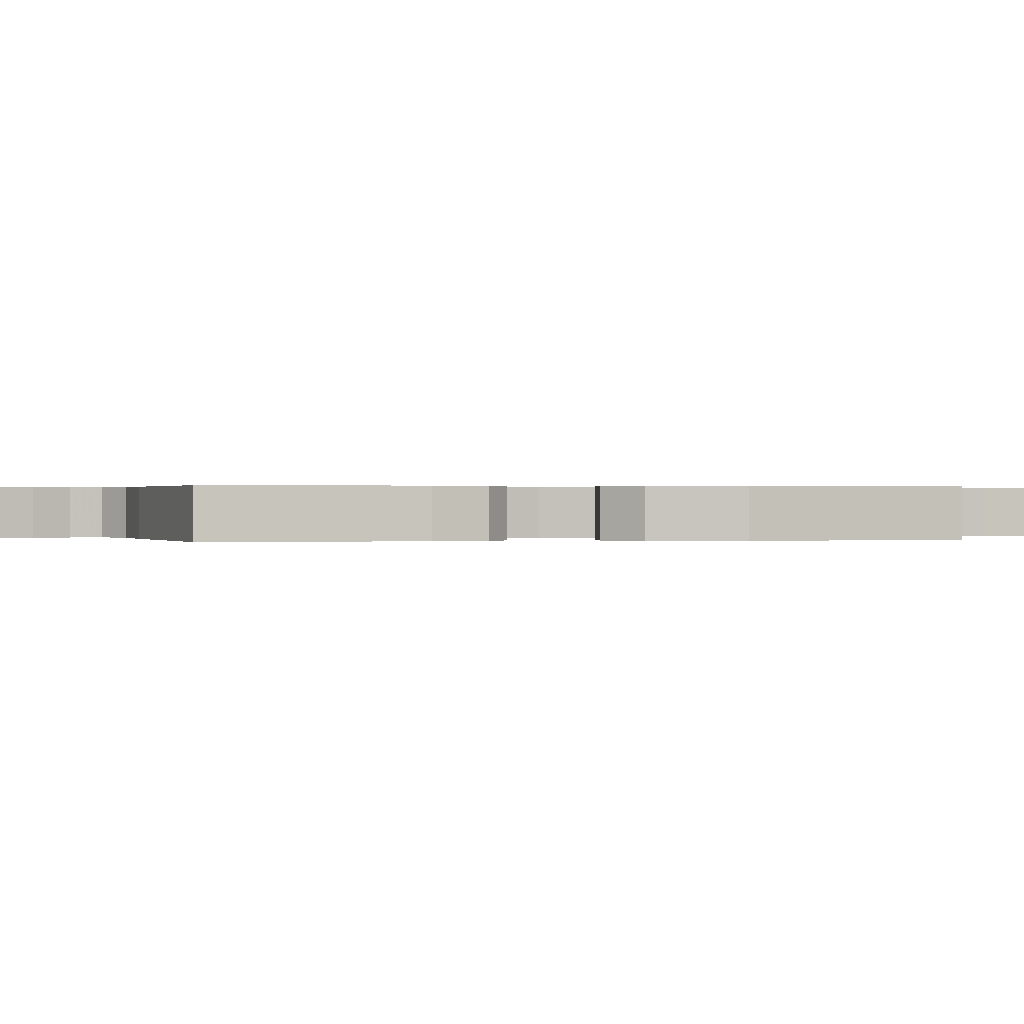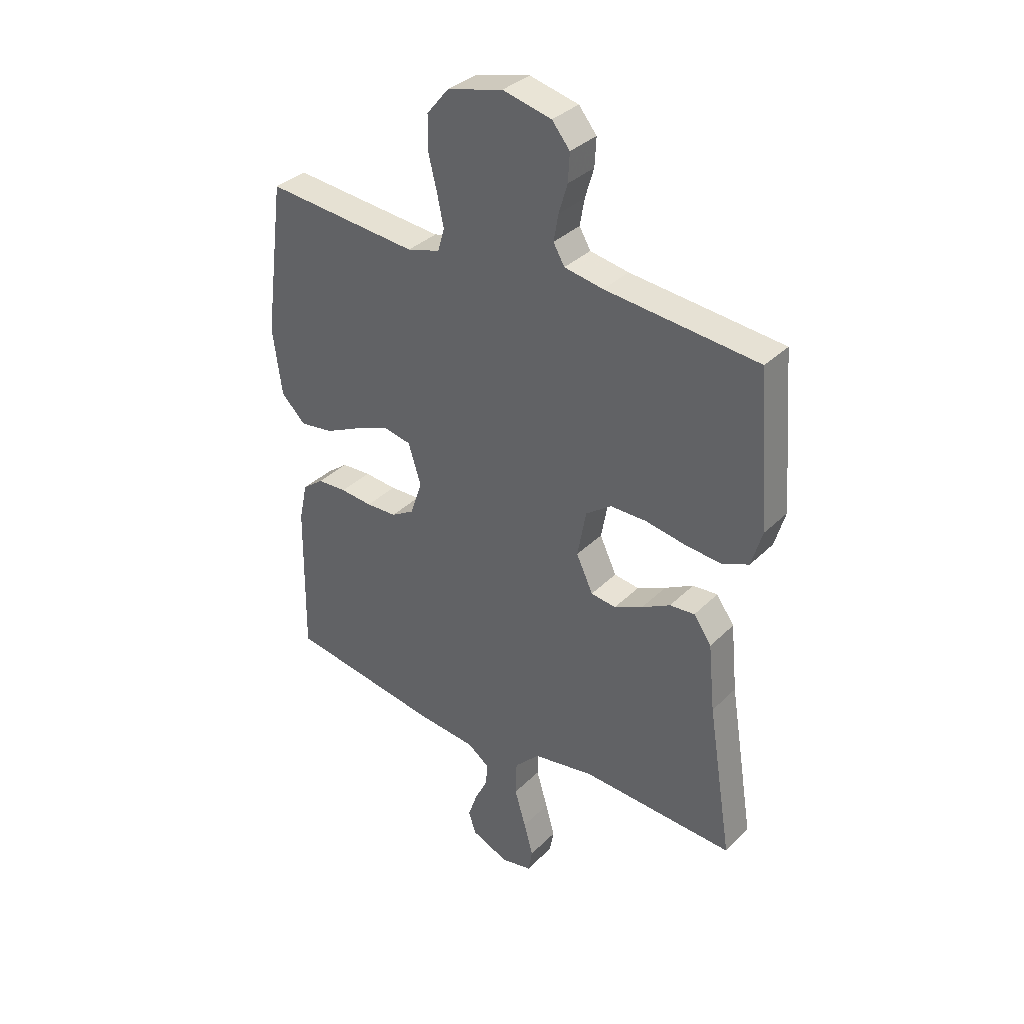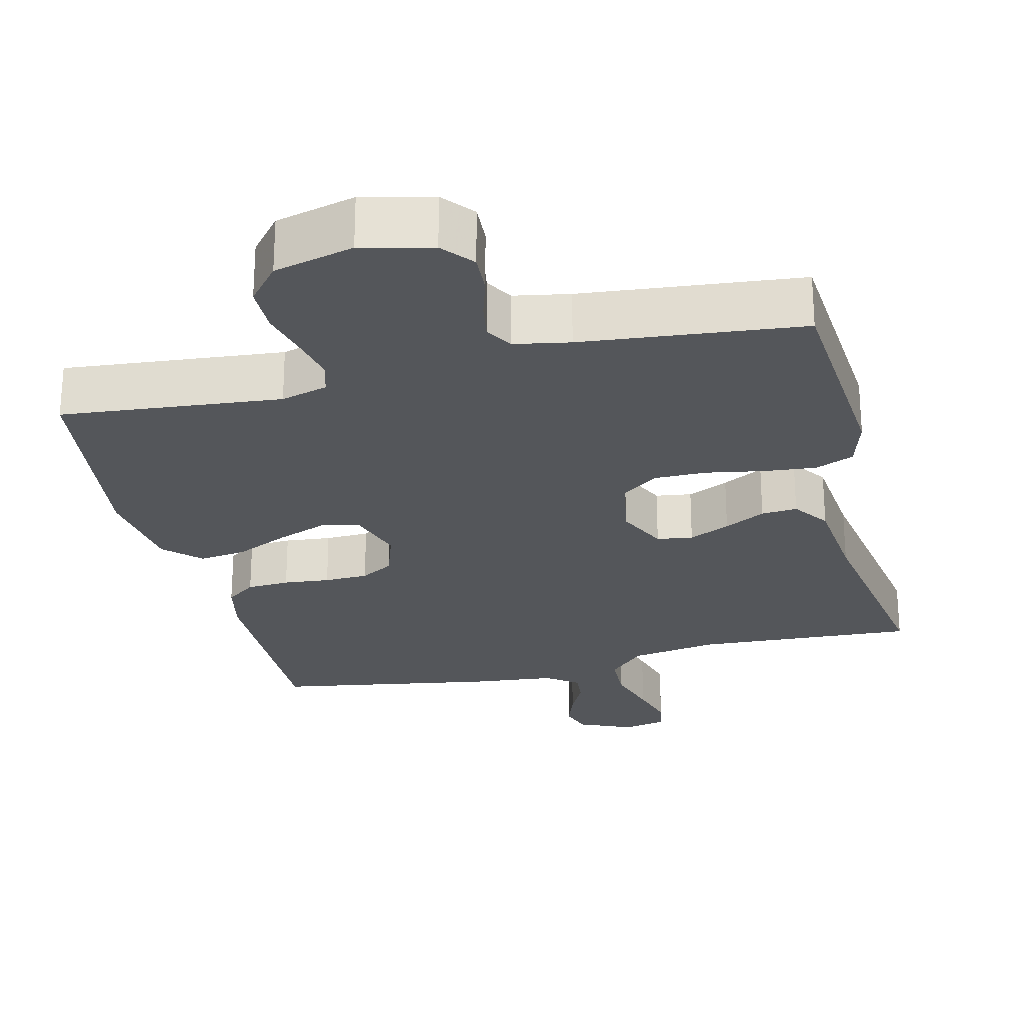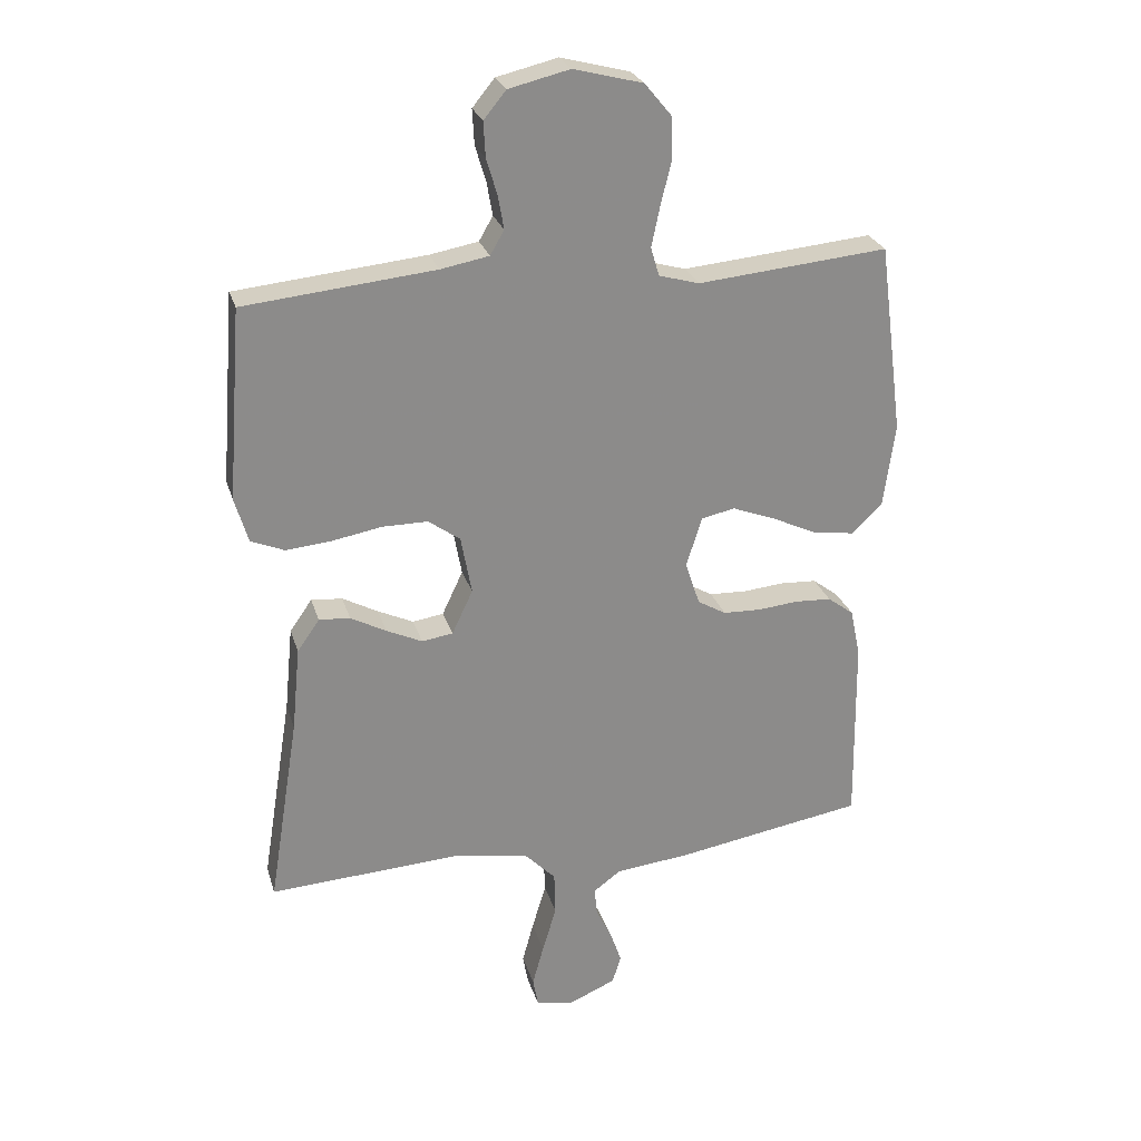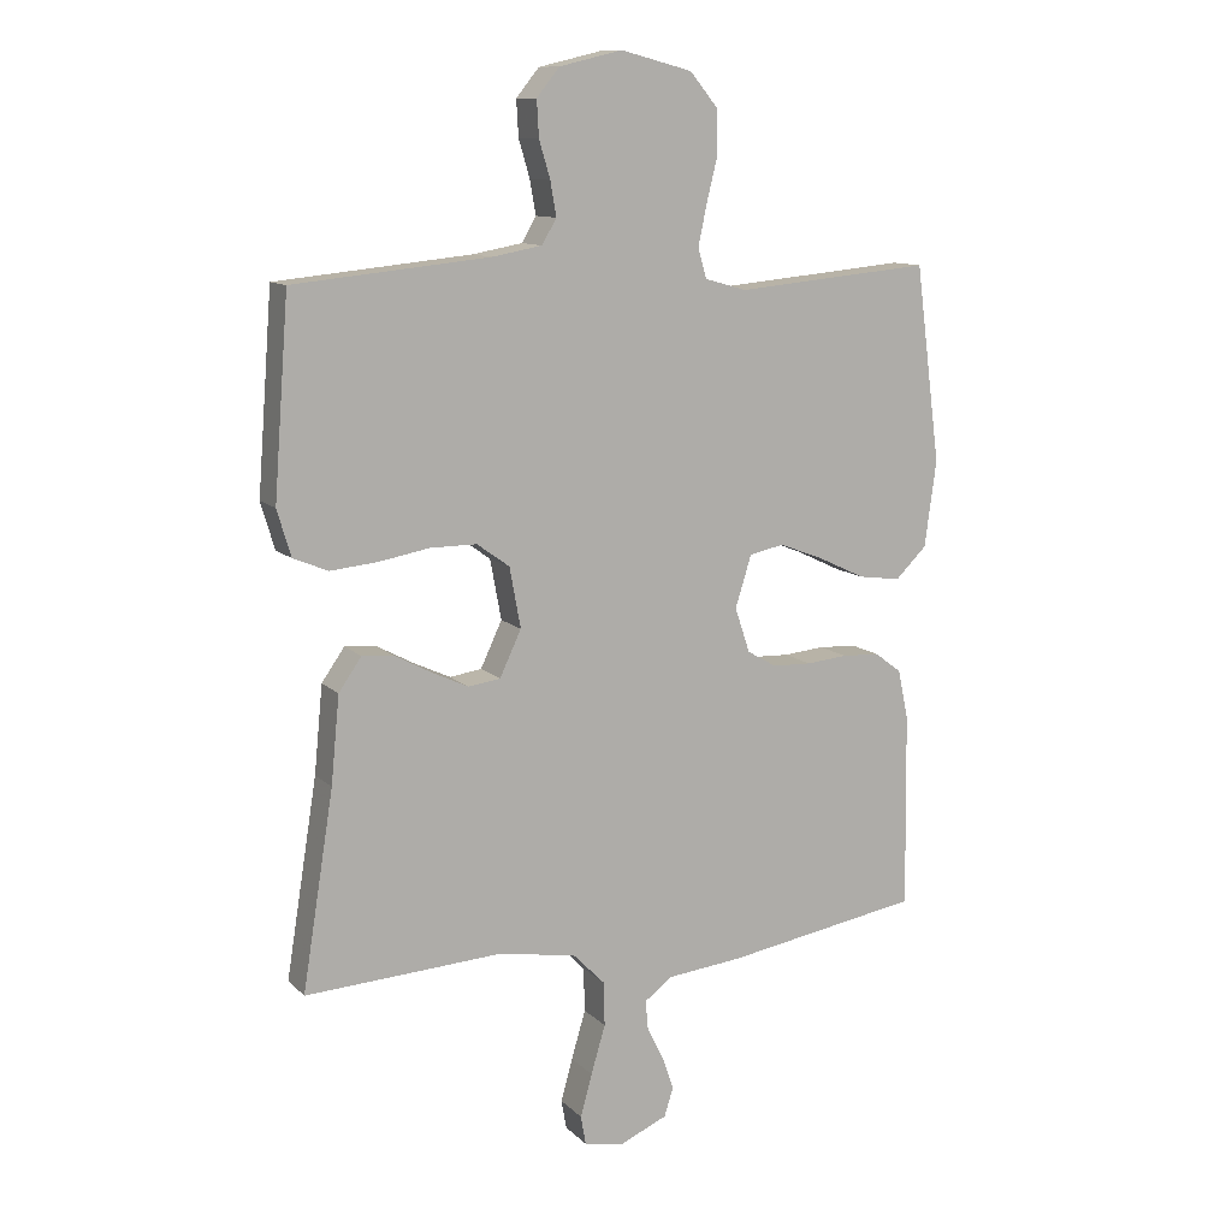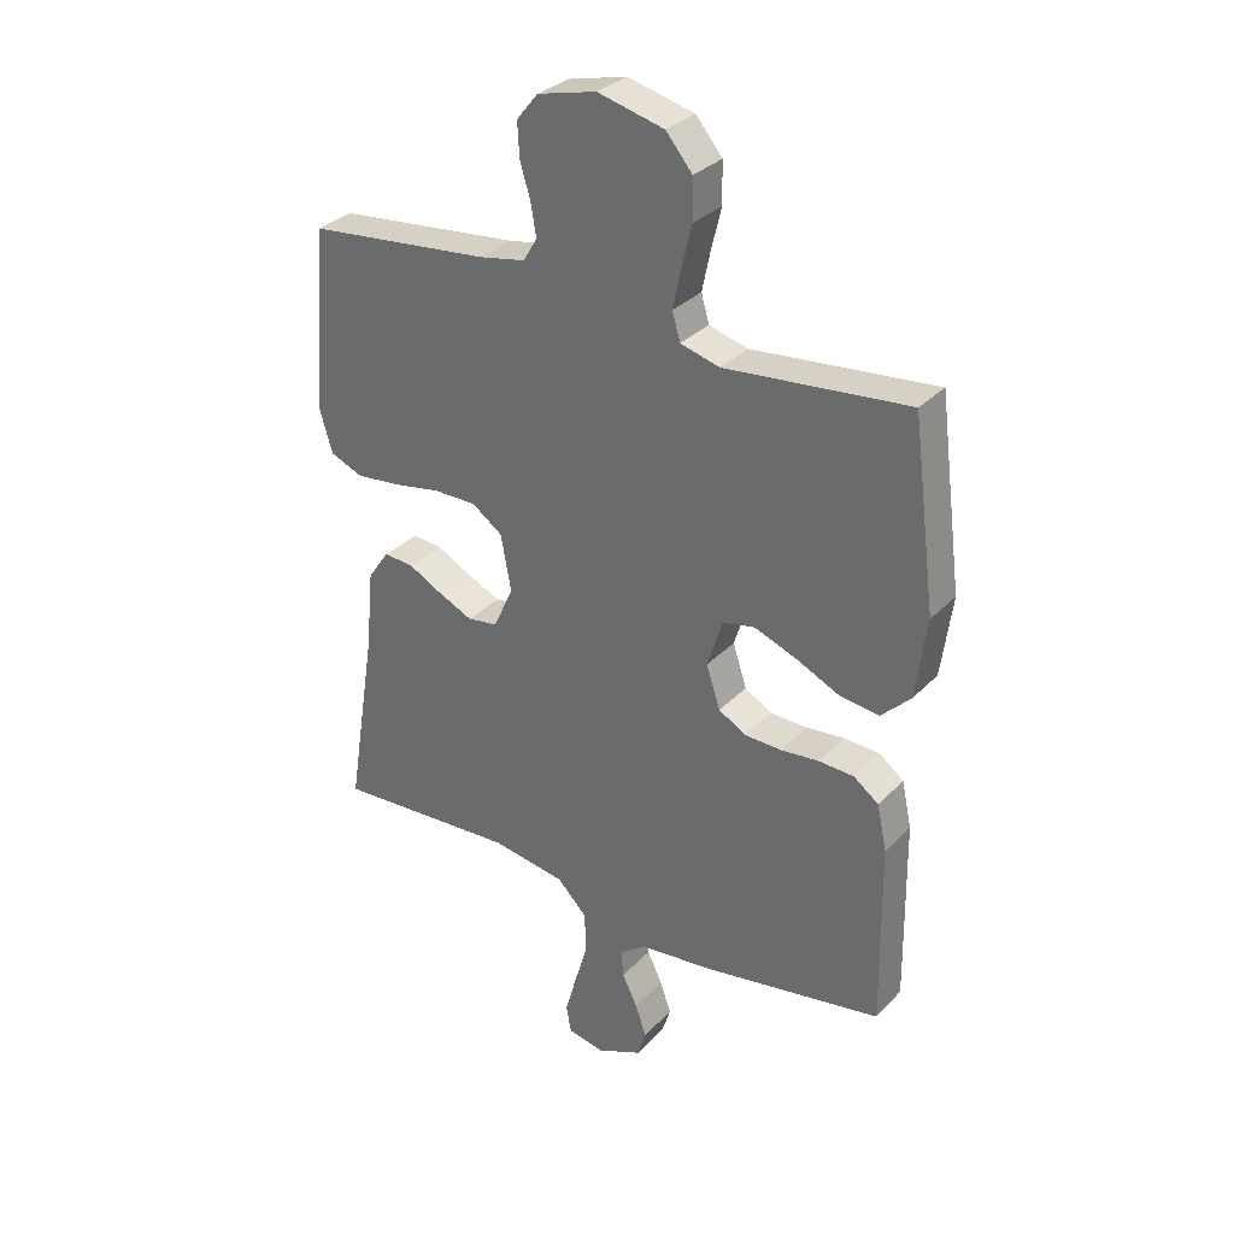
<metadata>
{"format":"obj","ext":"obj","renderer":"f3d","projection":"perspective","resolution":1024,"background":"white","views":[{"elev":0.2,"azim":-101.1,"up":"+Y"},{"elev":34.6,"azim":37.7,"up":"+Z"},{"elev":-25.5,"azim":13.7,"up":"+Y"},{"elev":26.0,"azim":164.6,"up":"+Z"},{"elev":11.3,"azim":154.0,"up":"+Z"},{"elev":31.5,"azim":-144.7,"up":"+Z"}]}
</metadata>
<code>
v -0.5 0.07 0.5
v -0.2 0.07 0.472
v -0.136 0.07 0.49
v -0.123 0.07 0.535
v -0.136 0.07 0.597
v -0.153 0.07 0.666
v -0.152 0.07 0.732
v -0.109 0.07 0.784
v 0 0.07 0.812
v 0.096 0.07 0.789
v 0.131 0.07 0.746
v 0.128 0.07 0.691
v 0.111 0.07 0.634
v 0.102 0.07 0.582
v 0.124 0.07 0.544
v 0.2 0.07 0.53
v 0.5 0.07 0.5
v 0.523 0.07 0.2
v 0.502 0.07 0.129
v 0.449 0.07 0.107
v 0.377 0.07 0.114
v 0.299 0.07 0.128
v 0.228 0.07 0.128
v 0.178 0.07 0.092
v 0.161 0.07 0
v 0.194 0.07 -0.07
v 0.243 0.07 -0.077
v 0.299 0.07 -0.051
v 0.355 0.07 -0.021
v 0.404 0.07 -0.017
v 0.439 0.07 -0.067
v 0.452 0.07 -0.2
v 0.5 0.07 -0.5
v 0.2 0.07 -0.483
v 0.079 0.07 -0.503
v 0.03 0.07 -0.553
v 0.028 0.07 -0.621
v 0.05 0.07 -0.695
v 0.068 0.07 -0.76
v 0.06 0.07 -0.805
v 0 0.07 -0.817
v -0.074 0.07 -0.785
v -0.088 0.07 -0.741
v -0.07 0.07 -0.689
v -0.045 0.07 -0.638
v -0.041 0.07 -0.594
v -0.084 0.07 -0.562
v -0.2 0.07 -0.55
v -0.5 0.07 -0.5
v -0.496 0.07 -0.2
v -0.48 0.07 -0.125
v -0.439 0.07 -0.094
v -0.381 0.07 -0.091
v -0.318 0.07 -0.097
v -0.258 0.07 -0.095
v -0.213 0.07 -0.069
v -0.19 0.07 0
v -0.215 0.07 0.079
v -0.268 0.07 0.09
v -0.336 0.07 0.064
v -0.408 0.07 0.03
v -0.473 0.07 0.021
v -0.521 0.07 0.068
v -0.539 0.07 0.2
v -0.5 0 0.5
v -0.2 0 0.472
v -0.136 0 0.49
v -0.123 0 0.535
v -0.136 0 0.597
v -0.153 0 0.666
v -0.152 0 0.732
v -0.109 0 0.784
v 0 0 0.812
v 0.096 0 0.789
v 0.131 0 0.746
v 0.128 0 0.691
v 0.111 0 0.634
v 0.102 0 0.582
v 0.124 0 0.544
v 0.2 0 0.53
v 0.5 0 0.5
v 0.523 0 0.2
v 0.502 0 0.129
v 0.449 0 0.107
v 0.377 0 0.114
v 0.299 0 0.128
v 0.228 0 0.128
v 0.178 0 0.092
v 0.161 0 0
v 0.194 0 -0.07
v 0.243 0 -0.077
v 0.299 0 -0.051
v 0.355 0 -0.021
v 0.404 0 -0.017
v 0.439 0 -0.067
v 0.452 0 -0.2
v 0.5 0 -0.5
v 0.2 0 -0.483
v 0.079 0 -0.503
v 0.03 0 -0.553
v 0.028 0 -0.621
v 0.05 0 -0.695
v 0.068 0 -0.76
v 0.06 0 -0.805
v 0 0 -0.817
v -0.074 0 -0.785
v -0.088 0 -0.741
v -0.07 0 -0.689
v -0.045 0 -0.638
v -0.041 0 -0.594
v -0.084 0 -0.562
v -0.2 0 -0.55
v -0.5 0 -0.5
v -0.496 0 -0.2
v -0.48 0 -0.125
v -0.439 0 -0.094
v -0.381 0 -0.091
v -0.318 0 -0.097
v -0.258 0 -0.095
v -0.213 0 -0.069
v -0.19 0 0
v -0.215 0 0.079
v -0.268 0 0.09
v -0.336 0 0.064
v -0.408 0 0.03
v -0.473 0 0.021
v -0.521 0 0.068
v -0.539 0 0.2
f 63 64 1 2
f 60 61 62 63
f 59 60 63 2
f 58 59 2 3
f 57 58 3 4
f 51 52 53 54
f 51 54 55
f 50 51 55
f 47 48 49 50
f 46 47 50 55
f 42 43 44 45
f 40 41 42 45
f 40 45 46
f 37 38 39 40
f 37 40 46 55
f 32 33 34
f 32 34 35
f 31 32 35
f 28 29 30 31
f 27 28 31 35
f 26 27 35 36
f 19 20 21 22
f 19 22 23
f 16 17 18 19
f 15 16 19 23
f 14 15 23 24
f 10 11 12 13
f 10 13 14
f 9 10 14
f 5 6 7 8
f 4 5 8 9
f 57 4 9 14
f 36 37 55 56
f 25 26 36 56
f 25 56 57
f 14 24 25 57
f 66 65 128 127
f 127 126 125 124
f 66 127 124 123
f 67 66 123 122
f 68 67 122 121
f 118 117 116 115
f 119 118 115
f 119 115 114
f 114 113 112 111
f 119 114 111 110
f 109 108 107 106
f 109 106 105 104
f 110 109 104
f 104 103 102 101
f 119 110 104 101
f 98 97 96
f 99 98 96
f 99 96 95
f 95 94 93 92
f 99 95 92 91
f 100 99 91 90
f 86 85 84 83
f 87 86 83
f 83 82 81 80
f 87 83 80 79
f 88 87 79 78
f 77 76 75 74
f 78 77 74
f 78 74 73
f 72 71 70 69
f 73 72 69 68
f 78 73 68 121
f 120 119 101 100
f 120 100 90 89
f 121 120 89
f 121 89 88 78
f 1 65 66 2
f 2 66 67 3
f 3 67 68 4
f 4 68 69 5
f 5 69 70 6
f 6 70 71 7
f 7 71 72 8
f 8 72 73 9
f 9 73 74 10
f 10 74 75 11
f 11 75 76 12
f 12 76 77 13
f 13 77 78 14
f 14 78 79 15
f 15 79 80 16
f 16 80 81 17
f 17 81 82 18
f 18 82 83 19
f 19 83 84 20
f 20 84 85 21
f 21 85 86 22
f 22 86 87 23
f 23 87 88 24
f 24 88 89 25
f 25 89 90 26
f 26 90 91 27
f 27 91 92 28
f 28 92 93 29
f 29 93 94 30
f 30 94 95 31
f 31 95 96 32
f 32 96 97 33
f 33 97 98 34
f 34 98 99 35
f 35 99 100 36
f 36 100 101 37
f 37 101 102 38
f 38 102 103 39
f 39 103 104 40
f 40 104 105 41
f 41 105 106 42
f 42 106 107 43
f 43 107 108 44
f 44 108 109 45
f 45 109 110 46
f 46 110 111 47
f 47 111 112 48
f 48 112 113 49
f 49 113 114 50
f 50 114 115 51
f 51 115 116 52
f 52 116 117 53
f 53 117 118 54
f 54 118 119 55
f 55 119 120 56
f 56 120 121 57
f 57 121 122 58
f 58 122 123 59
f 59 123 124 60
f 60 124 125 61
f 61 125 126 62
f 62 126 127 63
f 63 127 128 64
f 64 128 65 1

</code>
